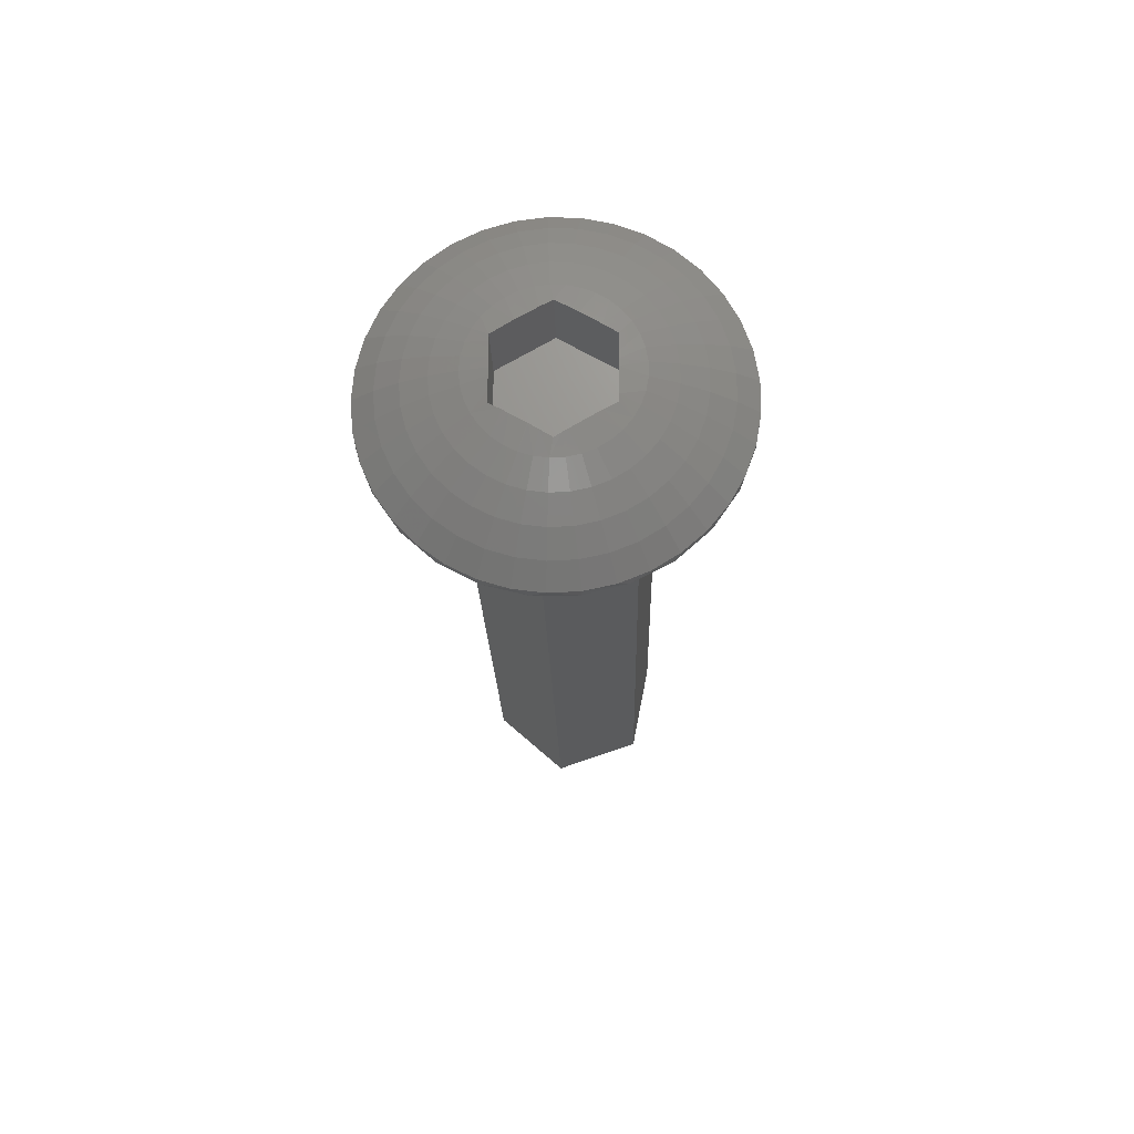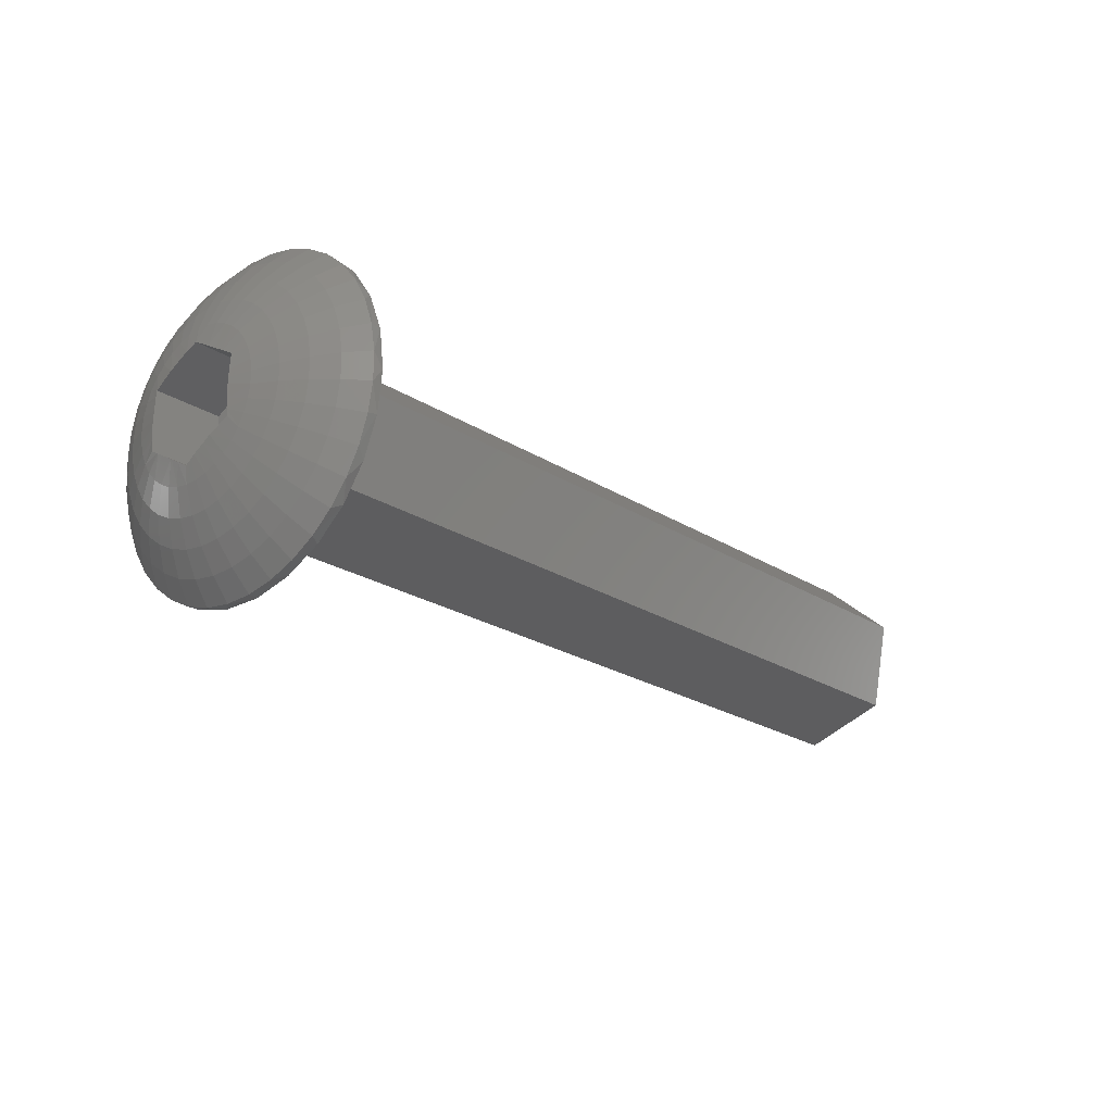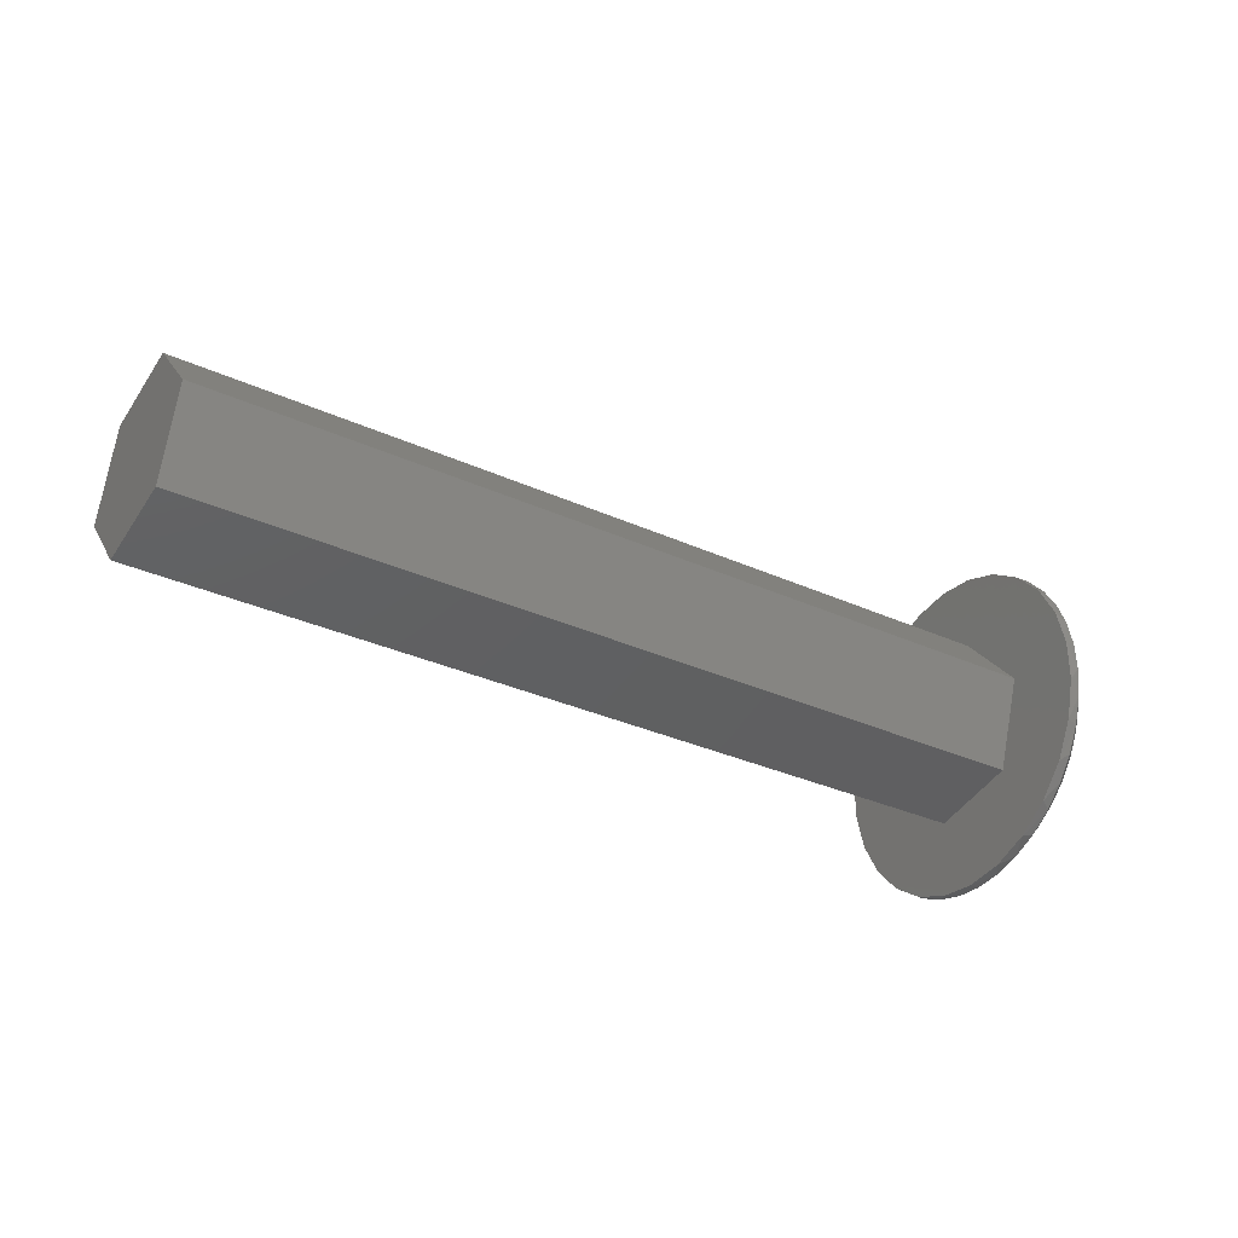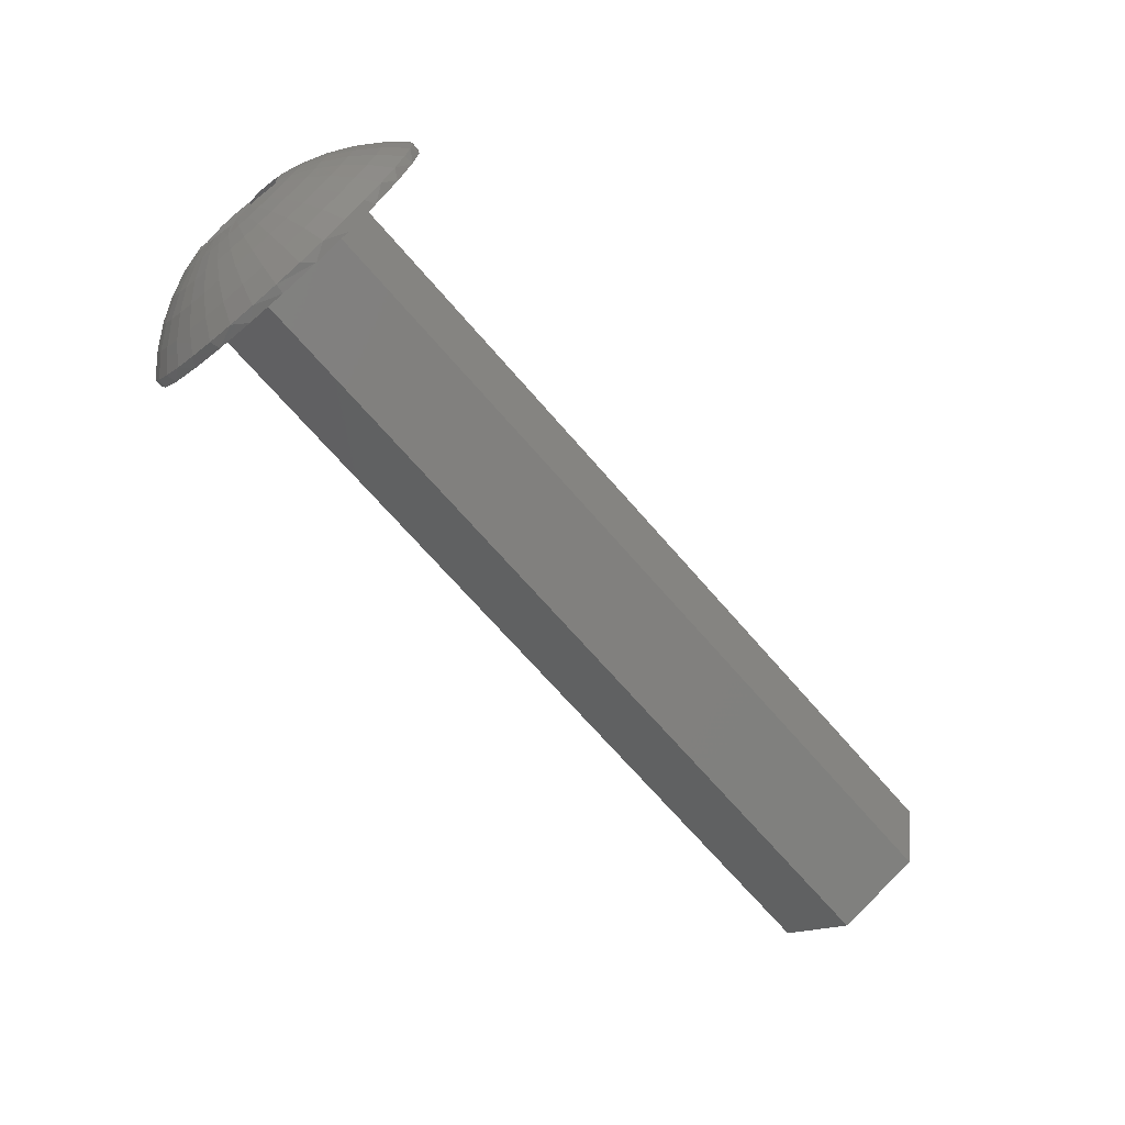
<metadata>
{"format":"stl","ext":"stl","renderer":"f3d","projection":"perspective","resolution":1024,"background":"white","views":[{"elev":-19.6,"azim":-88.7,"up":"+Y"},{"elev":-22.5,"azim":-47.7,"up":"+Y"},{"elev":-32.7,"azim":147.8,"up":"+Z"},{"elev":-69.5,"azim":-49.1,"up":"+Y"}]}
</metadata>
<code>
# stl→obj: 307 verts, 610 faces
v 0.3142 4.704 2.386
v 0.3142 4.472 2.229
v 0.2241 4.32 2.539
v 0.3142 3.668 2.02
v 0.1968 3.867 2.539
v 0.3142 3.947 2.044
v 0.2056 4.074 2.539
v 0.3142 4.217 2.114
v 0.2099 4.177 2.539
v 0.222 4.3 2.539
v 0.2241 3.016 2.539
v 0.2228 3.035 2.539
v 0.3142 2.865 2.229
v 0.2078 3.259 2.539
v 0.3142 3.119 2.114
v 0.1935 3.473 2.539
v 0.3142 3.39 2.044
v 0.1902 3.523 2.539
v 0.1885 3.668 2.539
v 0.2056 2.909 2.724
v 0.3142 2.633 2.386
v 0.1998 2.875 2.783
v 0.3142 2.431 2.579
v 0.1971 2.806 2.903
v 0.3142 2.265 2.804
v 0.1933 2.706 3.075
v 0.19 2.621 3.224
v 0.3142 2.139 3.054
v 0.1915 2.609 3.244
v 0.3142 2.057 3.321
v 0.2055 2.504 3.426
v 0.3142 2.022 3.598
v 0.2203 2.392 3.619
v 0.3142 2.745 5.034
v 0.2031 2.858 4.524
v 0.3142 2.528 4.858
v 0.19 2.76 4.354
v 0.3142 2.343 4.648
v 0.1939 2.657 4.176
v 0.3142 2.197 4.41
v 0.1977 2.558 4.004
v 0.3142 2.092 4.151
v 0.1998 2.505 3.912
v 0.3142 2.034 3.878
v 0.2089 2.452 3.821
v 0.2241 2.364 3.668
v 0.2099 3.16 4.798
v 0.2241 3.016 4.798
v 0.2178 2.969 4.716
v 0.3142 3.529 5.31
v 0.2012 3.367 4.798
v 0.3142 3.253 5.263
v 0.3142 2.989 5.17
v 0.3142 3.808 5.31
v 0.1885 3.668 4.798
v 0.1926 3.571 4.798
v 0.3142 4.347 5.17
v 0.2005 3.969 4.798
v 0.3142 4.084 5.263
v 0.1902 3.814 4.798
v 0.1896 3.765 4.798
v 0.3142 4.591 5.034
v 0.2241 4.32 4.798
v 0.2152 4.188 4.798
v 0.3142 5.14 4.41
v 0.1952 4.581 4.347
v 0.3142 4.993 4.648
v 0.199 4.481 4.52
v 0.3142 4.809 4.858
v 0.1998 4.461 4.554
v 0.2155 4.37 4.712
v 0.3142 5.303 3.878
v 0.1984 4.779 4.003
v 0.3142 5.244 4.151
v 0.19 4.716 4.112
v 0.1915 4.679 4.177
v 0.3142 5.072 2.804
v 0.1958 4.729 3.246
v 0.3142 5.198 3.054
v 0.1998 4.832 3.424
v 0.3142 5.279 3.321
v 0.2189 4.943 3.617
v 0.3142 5.315 3.598
v 0.2241 4.972 3.668
v 0.2128 4.888 3.815
v 0.2104 4.423 2.717
v 0.1961 4.531 2.904
v 0.3142 4.905 2.579
v 0.19 4.577 2.983
v 0.1921 4.63 3.075
v 1.13 2.595 0.6292
v 1.13 3.124 0.4915
v 1.524 2.794 0.1191
v 1.524 2.446 0.2095
v 1.524 1.966 0.4264
v 1.13 2.096 0.8544
v 1.524 1.879 0.4658
v 1.13 1.643 1.161
v 1.524 1.364 0.8142
v 1.524 1.243 0.93
v 1.13 1.249 1.539
v 1.524 0.9146 1.245
v 1.524 0.6584 1.591
v 1.13 0.9236 1.978
v 1.524 0.5446 1.745
v 1.13 0.6775 2.466
v 1.524 0.2645 2.301
v 1.524 0.2435 2.369
v 1.13 0.5174 2.989
v 1.524 0.08233 2.895
v 1.524 0.03978 3.228
v 1.13 0.448 3.531
v 1.524 0.003305 3.513
v 1.524 0.0287 4.11
v 1.13 0.4712 4.078
v 1.524 0.02971 4.134
v 1.13 0.5864 4.612
v 1.524 0.1608 4.742
v 1.524 0.25 4.964
v 1.13 0.7902 5.119
v 1.524 0.3928 5.32
v 1.524 0.6563 5.748
v 1.13 1.077 5.585
v 1.524 0.719 5.85
v 1.13 1.438 5.995
v 1.524 1.13 6.317
v 1.524 1.242 6.407
v 1.13 1.863 6.339
v 1.524 1.614 6.707
v 1.524 1.969 6.906
v 1.13 2.341 6.605
v 1.524 2.157 7.011
v 1.13 2.856 6.787
v 1.524 2.744 7.218
v 1.524 2.791 7.226
v 1.13 3.395 6.88
v 1.524 3.357 7.323
v 1.524 3.668 7.323
v 1.13 3.942 6.88
v 1.524 3.979 7.323
v 1.524 4.546 7.226
v 1.13 4.48 6.787
v 1.524 4.593 7.218
v 1.13 4.996 6.605
v 1.524 5.179 7.011
v 1.524 5.367 6.906
v 1.13 5.473 6.339
v 1.524 5.722 6.707
v 1.524 6.095 6.407
v 1.13 5.899 5.995
v 1.524 6.206 6.317
v 1.13 6.26 5.585
v 1.524 6.618 5.85
v 1.524 6.68 5.748
v 1.13 6.546 5.119
v 1.524 6.944 5.32
v 1.524 7.087 4.964
v 1.13 6.75 4.612
v 1.524 7.176 4.742
v 1.13 6.865 4.078
v 1.524 7.307 4.134
v 1.524 7.308 4.11
v 1.13 6.889 3.531
v 1.524 7.333 3.513
v 1.524 7.297 3.228
v 1.13 6.819 2.989
v 1.524 7.254 2.895
v 1.524 7.093 2.369
v 1.13 6.659 2.466
v 1.524 7.072 2.301
v 1.13 6.413 1.978
v 1.524 6.792 1.745
v 1.524 6.678 1.591
v 1.13 6.088 1.539
v 1.524 6.422 1.245
v 1.524 6.094 0.93
v 1.13 5.693 1.161
v 1.524 5.973 0.8142
v 1.13 5.24 0.8544
v 1.524 5.457 0.4658
v 1.524 5.37 0.4264
v 1.13 4.742 0.6292
v 1.524 4.89 0.2095
v 1.524 4.543 0.1191
v 1.13 4.213 0.4915
v 1.524 4.288 0.05276
v 1.13 3.668 0.4451
v 1.524 3.668 0
v 1.524 3.048 0.05276
v 0.7941 4.13 0.9745
v 0.7941 4.579 1.091
v 0.7941 5.001 1.282
v 0.7941 5.385 1.542
v 0.7941 5.72 1.863
v 0.7941 5.996 2.235
v 0.7941 6.204 2.649
v 0.7941 6.34 3.092
v 0.7941 6.399 3.552
v 0.7941 6.379 4.015
v 0.7941 6.282 4.469
v 0.7941 6.109 4.899
v 0.7941 5.866 5.293
v 0.7941 5.559 5.641
v 0.7941 5.199 5.933
v 0.7941 4.794 6.159
v 0.7941 4.357 6.313
v 0.7941 3.9 6.391
v 0.7941 3.436 6.391
v 0.7941 2.98 6.313
v 0.7941 2.543 6.159
v 0.7941 2.138 5.933
v 0.7941 1.777 5.641
v 0.7941 1.471 5.293
v 0.7941 1.228 4.899
v 0.7941 1.055 4.469
v 0.7941 0.9573 4.015
v 0.7941 0.9377 3.552
v 0.7941 0.9965 3.092
v 0.7941 1.132 2.649
v 0.7941 1.341 2.235
v 0.7941 1.617 1.863
v 0.7941 1.951 1.542
v 0.7941 2.335 1.282
v 0.7941 2.758 1.091
v 0.7941 3.206 0.9745
v 0.7941 3.668 0.9352
v 0.5207 4.041 1.495
v 0.5207 4.403 1.589
v 0.5207 4.744 1.743
v 0.5207 5.054 1.952
v 0.5207 5.324 2.211
v 0.5207 5.546 2.512
v 0.5207 5.715 2.846
v 0.5207 5.824 3.204
v 0.5207 5.872 3.575
v 0.5207 5.856 3.948
v 0.5207 5.777 4.314
v 0.5207 5.638 4.661
v 0.5207 5.441 4.98
v 0.5207 5.194 5.26
v 0.5207 4.903 5.495
v 0.5207 4.577 5.678
v 0.5207 4.224 5.802
v 0.5207 3.855 5.866
v 0.5207 3.481 5.866
v 0.5207 3.113 5.802
v 0.5207 2.76 5.678
v 0.5207 2.433 5.495
v 0.5207 2.142 5.26
v 0.5207 1.895 4.98
v 0.5207 1.699 4.661
v 0.5207 1.56 4.314
v 0.5207 1.481 3.948
v 0.5207 1.465 3.575
v 0.5207 1.512 3.204
v 0.5207 1.622 2.846
v 0.5207 1.79 2.512
v 0.5207 2.013 2.211
v 0.5207 2.283 1.952
v 0.5207 2.593 1.743
v 0.5207 2.934 1.589
v 0.5207 3.296 1.495
v 0.5207 3.668 1.463
v 20.79 3.012 1.745
v 20.79 1.675 3.275
v 1.739 3.012 1.745
v 1.739 1.675 3.275
v 20.79 5.006 2.138
v 1.739 5.006 2.138
v 20.79 5.662 4.062
v 1.739 5.662 4.062
v 20.79 4.324 5.591
v 1.739 4.324 5.591
v 20.79 2.331 5.198
v 1.739 2.331 5.198
v 1.739 3.668 0
v 1.739 2.79 0.1066
v 1.739 1.964 0.4202
v 1.739 1.236 0.9225
v 1.739 0.6493 1.584
v 1.739 0.2384 2.367
v 1.739 0.02675 3.226
v 1.739 0.02675 4.11
v 1.739 0.2384 4.969
v 1.739 0.6493 5.752
v 1.739 1.236 6.414
v 1.739 1.964 6.916
v 1.739 2.79 7.23
v 1.739 3.668 7.337
v 1.739 4.546 7.23
v 1.739 5.373 6.916
v 1.739 6.101 6.414
v 1.739 6.687 5.752
v 1.739 7.098 4.969
v 1.739 7.31 4.11
v 1.739 7.31 3.226
v 1.739 7.098 2.367
v 1.739 6.687 1.584
v 1.739 6.101 0.9225
v 1.739 5.373 0.4202
v 1.739 4.546 0.1066
v 1.739 4.972 3.668
v 1.739 4.32 4.798
v 1.739 4.32 2.539
v 1.739 3.016 2.539
v 1.739 2.364 3.668
v 1.739 3.016 4.798
f 1 2 3
f 4 5 6
f 6 5 7
f 6 7 8
f 8 7 9
f 8 9 2
f 2 9 10
f 2 10 3
f 11 12 13
f 13 12 14
f 13 14 15
f 15 14 16
f 15 16 17
f 17 16 18
f 17 18 4
f 4 18 19
f 4 19 5
f 11 13 20
f 20 13 21
f 20 21 22
f 22 21 23
f 22 23 24
f 24 23 25
f 24 25 26
f 26 25 27
f 27 25 28
f 27 28 29
f 29 28 30
f 29 30 31
f 31 30 32
f 31 32 33
f 34 35 36
f 36 35 37
f 36 37 38
f 38 37 39
f 38 39 40
f 40 39 41
f 40 41 42
f 42 41 43
f 42 43 44
f 44 43 45
f 44 45 32
f 32 45 46
f 32 46 33
f 47 48 34
f 34 48 49
f 34 49 35
f 50 51 52
f 52 51 47
f 52 47 53
f 53 47 34
f 54 55 50
f 50 55 56
f 50 56 51
f 57 58 59
f 59 58 60
f 59 60 54
f 54 60 61
f 54 61 55
f 62 63 57
f 57 63 64
f 57 64 58
f 65 66 67
f 67 66 68
f 67 68 69
f 69 68 70
f 69 70 62
f 62 70 71
f 62 71 63
f 72 73 74
f 74 73 75
f 74 75 65
f 65 75 76
f 65 76 66
f 77 78 79
f 79 78 80
f 79 80 81
f 81 80 82
f 81 82 83
f 83 82 84
f 83 84 72
f 72 84 85
f 72 85 73
f 3 86 1
f 1 86 87
f 1 87 88
f 88 87 89
f 88 89 77
f 77 89 90
f 77 90 78
f 91 92 93
f 93 94 91
f 91 94 95
f 91 95 96
f 96 95 97
f 96 97 98
f 97 99 98
f 98 99 100
f 98 100 101
f 100 102 101
f 101 102 103
f 101 103 104
f 104 103 105
f 104 105 106
f 105 107 106
f 106 107 108
f 106 108 109
f 108 110 109
f 109 110 111
f 109 111 112
f 111 113 112
f 112 113 114
f 112 114 115
f 115 114 116
f 115 116 117
f 116 118 117
f 117 118 119
f 117 119 120
f 119 121 120
f 120 121 122
f 120 122 123
f 123 122 124
f 123 124 125
f 124 126 125
f 125 126 127
f 125 127 128
f 127 129 128
f 128 129 130
f 128 130 131
f 131 130 132
f 131 132 133
f 132 134 133
f 133 134 135
f 133 135 136
f 135 137 136
f 136 137 138
f 136 138 139
f 138 140 139
f 139 140 141
f 139 141 142
f 142 141 143
f 142 143 144
f 143 145 144
f 144 145 146
f 144 146 147
f 146 148 147
f 147 148 149
f 147 149 150
f 150 149 151
f 150 151 152
f 151 153 152
f 152 153 154
f 152 154 155
f 154 156 155
f 155 156 157
f 155 157 158
f 158 157 159
f 158 159 160
f 159 161 160
f 160 161 162
f 160 162 163
f 162 164 163
f 163 164 165
f 163 165 166
f 165 167 166
f 166 167 168
f 166 168 169
f 169 168 170
f 169 170 171
f 170 172 171
f 171 172 173
f 171 173 174
f 173 175 174
f 174 175 176
f 174 176 177
f 177 176 178
f 177 178 179
f 178 180 179
f 179 180 181
f 179 181 182
f 181 183 182
f 182 183 184
f 182 184 185
f 185 184 186
f 185 186 187
f 187 186 188
f 187 188 92
f 92 188 189
f 92 189 93
f 185 190 182
f 182 190 191
f 182 191 179
f 179 191 192
f 179 192 177
f 177 192 193
f 177 193 174
f 174 193 194
f 174 194 171
f 171 194 195
f 171 195 169
f 169 195 196
f 169 196 166
f 166 196 197
f 166 197 163
f 163 197 198
f 163 198 160
f 160 198 199
f 160 199 158
f 158 199 200
f 158 200 155
f 155 200 201
f 155 201 152
f 152 201 202
f 152 202 150
f 150 202 203
f 150 203 147
f 147 203 204
f 147 204 144
f 144 204 205
f 144 205 142
f 142 205 206
f 142 206 139
f 139 206 207
f 139 207 136
f 136 207 208
f 136 208 133
f 133 208 209
f 133 209 131
f 131 209 210
f 131 210 128
f 128 210 211
f 128 211 125
f 125 211 212
f 125 212 123
f 123 212 213
f 123 213 120
f 120 213 214
f 120 214 117
f 117 214 215
f 117 215 115
f 115 215 216
f 115 216 112
f 112 216 217
f 112 217 109
f 109 217 218
f 109 218 106
f 106 218 219
f 106 219 104
f 104 219 220
f 104 220 101
f 101 220 221
f 101 221 98
f 98 221 222
f 98 222 96
f 96 222 223
f 96 223 91
f 91 223 224
f 91 224 92
f 92 224 225
f 92 225 187
f 187 225 226
f 187 226 185
f 185 226 190
f 190 227 191
f 191 227 228
f 191 228 192
f 192 228 229
f 192 229 193
f 193 229 230
f 193 230 194
f 194 230 231
f 194 231 195
f 195 231 232
f 195 232 196
f 196 232 233
f 196 233 197
f 197 233 234
f 197 234 198
f 198 234 235
f 198 235 199
f 199 235 236
f 199 236 200
f 200 236 237
f 200 237 201
f 201 237 238
f 201 238 202
f 202 238 239
f 202 239 203
f 203 239 240
f 203 240 204
f 204 240 241
f 204 241 205
f 205 241 242
f 205 242 206
f 206 242 243
f 206 243 207
f 207 243 244
f 207 244 208
f 208 244 245
f 208 245 209
f 209 245 246
f 209 246 210
f 210 246 247
f 210 247 211
f 211 247 248
f 211 248 212
f 212 248 249
f 212 249 213
f 213 249 250
f 213 250 214
f 214 250 251
f 214 251 215
f 215 251 252
f 215 252 216
f 216 252 253
f 216 253 217
f 217 253 254
f 217 254 218
f 218 254 255
f 218 255 219
f 219 255 256
f 219 256 220
f 220 256 257
f 220 257 221
f 221 257 258
f 221 258 222
f 222 258 259
f 222 259 223
f 223 259 260
f 223 260 224
f 224 260 261
f 224 261 225
f 225 261 262
f 225 262 226
f 226 262 263
f 226 263 190
f 190 263 227
f 227 6 228
f 228 6 8
f 228 8 229
f 229 8 2
f 229 2 230
f 230 2 1
f 230 1 231
f 231 1 88
f 231 88 232
f 232 88 77
f 232 77 233
f 233 77 79
f 233 79 234
f 234 79 81
f 234 81 235
f 235 81 83
f 235 83 236
f 236 83 72
f 236 72 237
f 237 72 74
f 237 74 238
f 238 74 65
f 238 65 239
f 239 65 67
f 239 67 240
f 240 67 69
f 240 69 241
f 241 69 62
f 241 62 242
f 242 62 57
f 242 57 243
f 243 57 59
f 243 59 244
f 244 59 54
f 244 54 245
f 245 54 50
f 245 50 246
f 246 50 52
f 246 52 247
f 247 52 53
f 247 53 248
f 248 53 34
f 248 34 249
f 249 34 36
f 249 36 250
f 250 36 38
f 250 38 251
f 251 38 40
f 251 40 252
f 252 40 42
f 252 42 253
f 253 42 44
f 253 44 254
f 254 44 32
f 254 32 255
f 255 32 30
f 255 30 256
f 256 30 28
f 256 28 257
f 257 28 25
f 257 25 258
f 258 25 23
f 258 23 259
f 259 23 21
f 259 21 260
f 260 21 13
f 260 13 261
f 261 13 15
f 261 15 262
f 262 15 17
f 262 17 263
f 263 17 4
f 263 4 227
f 227 4 6
f 264 265 266
f 266 265 267
f 268 264 269
f 269 264 266
f 270 268 271
f 271 268 269
f 272 270 273
f 273 270 271
f 274 272 275
f 275 272 273
f 265 274 267
f 267 274 275
f 272 274 270
f 270 274 265
f 270 265 268
f 268 265 264
f 276 277 189
f 278 94 277
f 277 94 93
f 277 93 189
f 100 99 279
f 279 99 97
f 279 97 278
f 278 97 95
f 278 95 94
f 100 279 102
f 102 279 280
f 102 280 103
f 103 280 105
f 105 280 281
f 105 281 107
f 282 110 281
f 281 110 108
f 281 108 107
f 283 113 282
f 282 113 111
f 282 111 110
f 119 118 284
f 284 118 116
f 284 116 283
f 283 116 114
f 283 114 113
f 119 284 121
f 121 284 285
f 121 285 122
f 122 285 124
f 124 285 286
f 124 286 126
f 287 129 286
f 286 129 127
f 286 127 126
f 135 134 288
f 288 134 132
f 288 132 287
f 287 132 130
f 287 130 129
f 135 288 137
f 137 288 289
f 137 289 138
f 138 289 140
f 140 289 290
f 140 290 141
f 141 290 143
f 143 290 291
f 143 291 145
f 292 148 291
f 291 148 146
f 291 146 145
f 154 153 293
f 293 153 151
f 293 151 292
f 292 151 149
f 292 149 148
f 154 293 156
f 156 293 294
f 156 294 157
f 157 294 159
f 159 294 295
f 159 295 161
f 296 164 295
f 295 164 162
f 295 162 161
f 297 167 296
f 296 167 165
f 296 165 164
f 173 172 298
f 298 172 170
f 298 170 297
f 297 170 168
f 297 168 167
f 173 298 175
f 175 298 299
f 175 299 176
f 176 299 178
f 178 299 300
f 178 300 180
f 301 183 300
f 300 183 181
f 300 181 180
f 189 188 276
f 276 188 186
f 276 186 301
f 301 186 184
f 301 184 183
f 269 299 298
f 298 297 269
f 269 297 296
f 269 296 271
f 281 280 267
f 280 279 267
f 267 279 278
f 267 278 266
f 275 286 285
f 300 299 301
f 301 299 269
f 301 269 276
f 276 269 266
f 276 266 277
f 277 266 278
f 285 284 275
f 275 284 283
f 275 283 267
f 267 283 282
f 267 282 281
f 296 295 271
f 271 295 294
f 271 294 293
f 293 292 271
f 271 292 291
f 271 291 273
f 287 286 288
f 288 286 275
f 288 275 289
f 289 275 273
f 289 273 290
f 290 273 291
f 84 302 85
f 85 302 303
f 85 303 73
f 73 303 63
f 73 63 75
f 75 63 71
f 71 70 68
f 68 66 71
f 71 66 76
f 71 76 75
f 302 84 82
f 3 304 86
f 86 304 302
f 86 302 87
f 87 302 82
f 82 80 78
f 78 90 82
f 82 90 89
f 82 89 87
f 3 10 304
f 304 10 9
f 16 14 305
f 305 14 12
f 305 12 11
f 18 16 19
f 19 16 305
f 19 305 5
f 5 305 304
f 5 304 7
f 7 304 9
f 305 11 20
f 29 31 306
f 306 31 33
f 306 33 46
f 27 29 26
f 26 29 306
f 26 306 24
f 24 306 305
f 24 305 22
f 22 305 20
f 49 48 307
f 43 41 45
f 45 41 306
f 45 306 46
f 41 39 306
f 306 39 37
f 306 37 307
f 307 37 35
f 307 35 49
f 48 47 307
f 307 47 51
f 51 56 307
f 307 56 55
f 307 55 303
f 303 55 61
f 303 61 60
f 60 58 303
f 303 58 64
f 303 64 63
f 304 305 302
f 302 305 306
f 302 306 303
f 303 306 307

</code>
